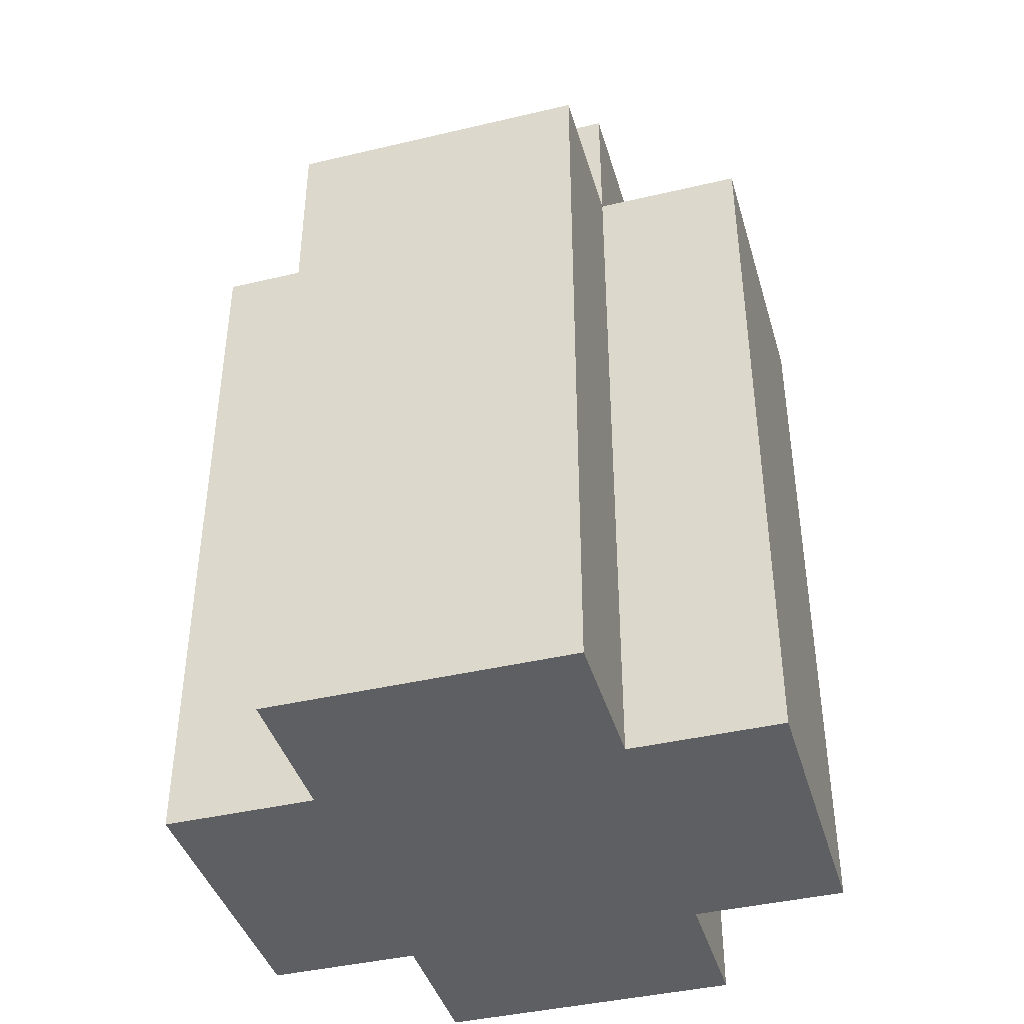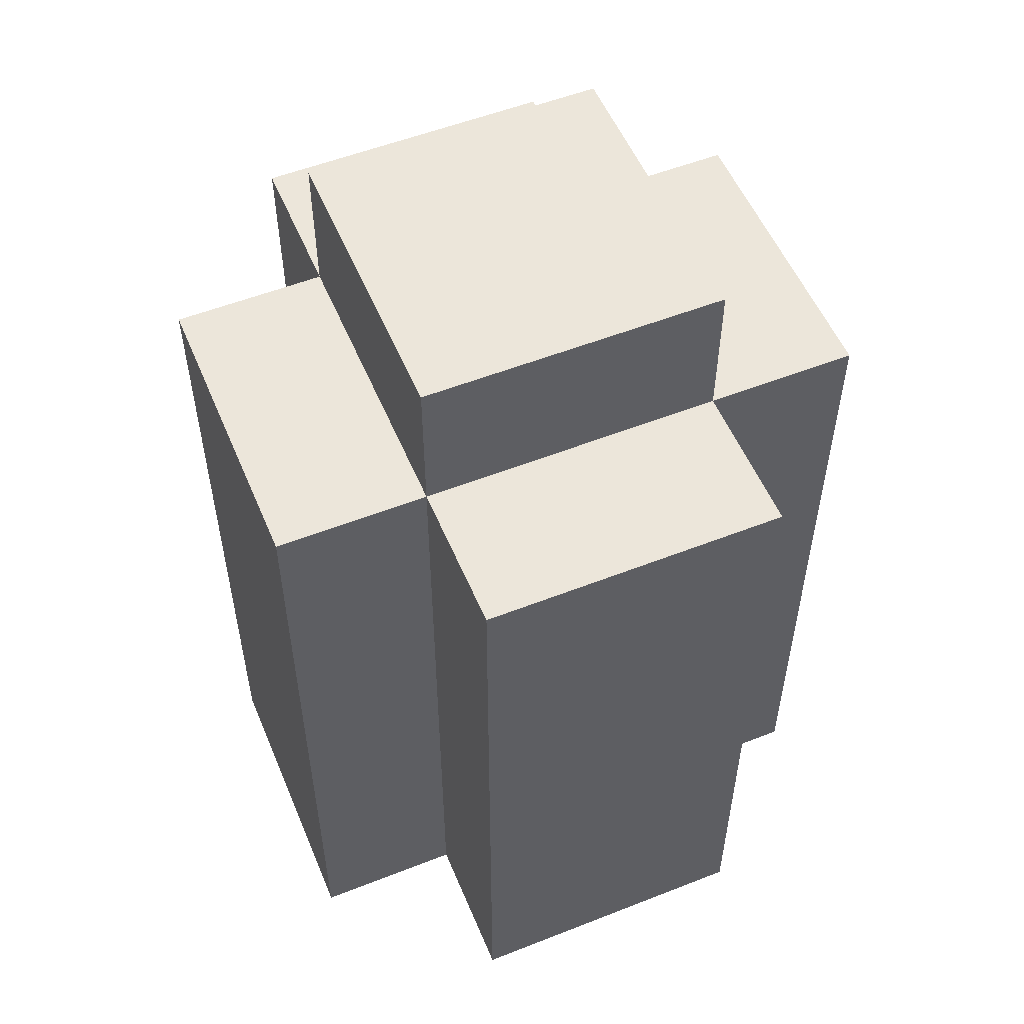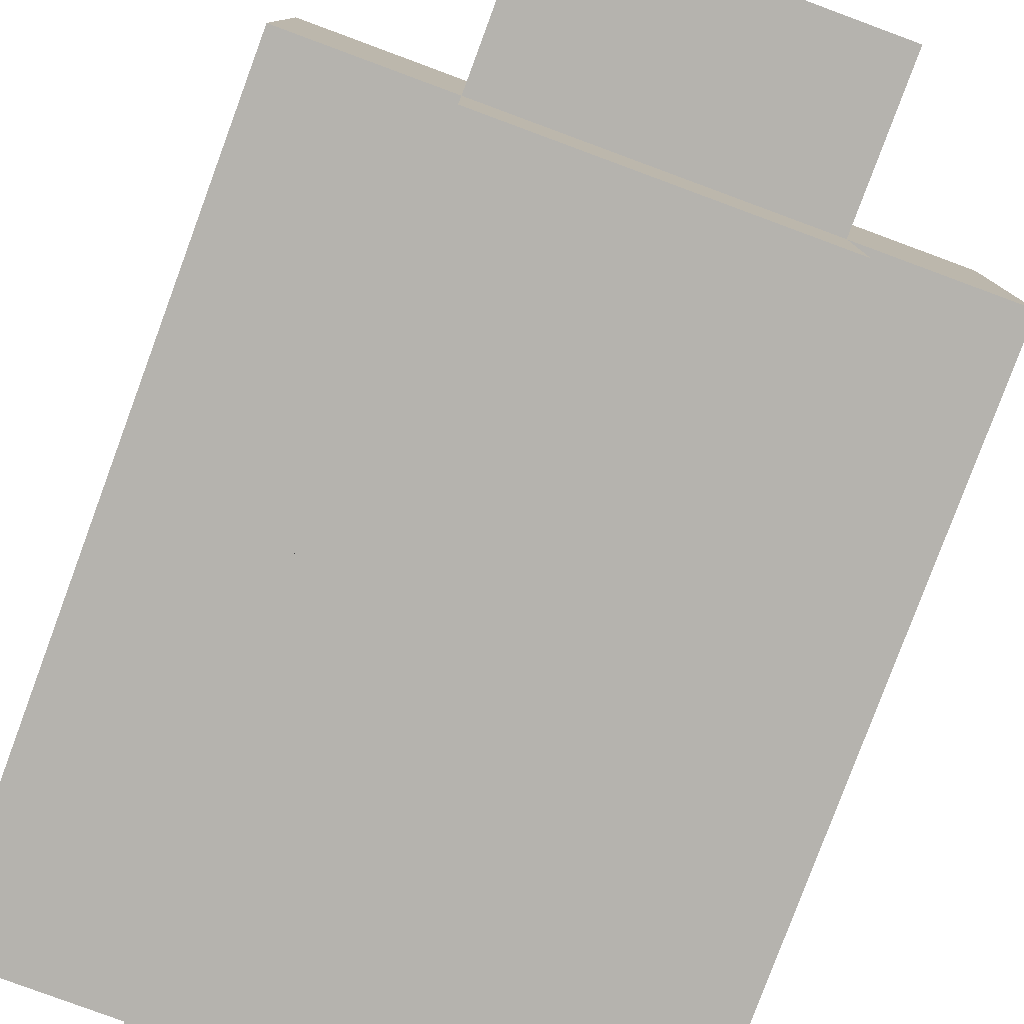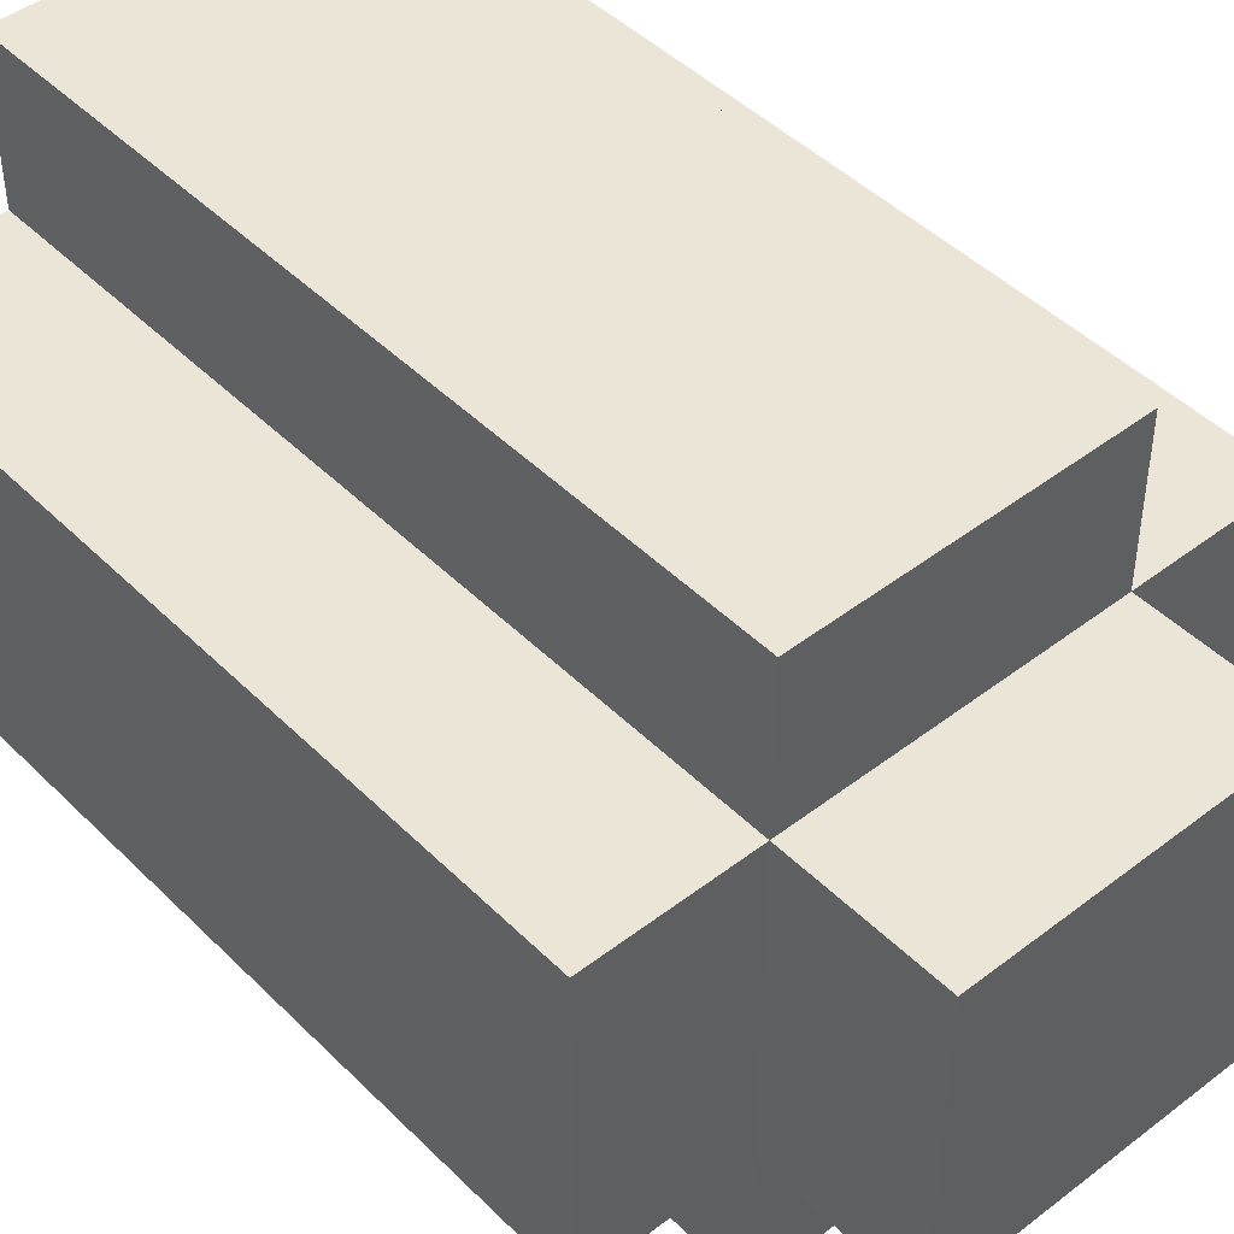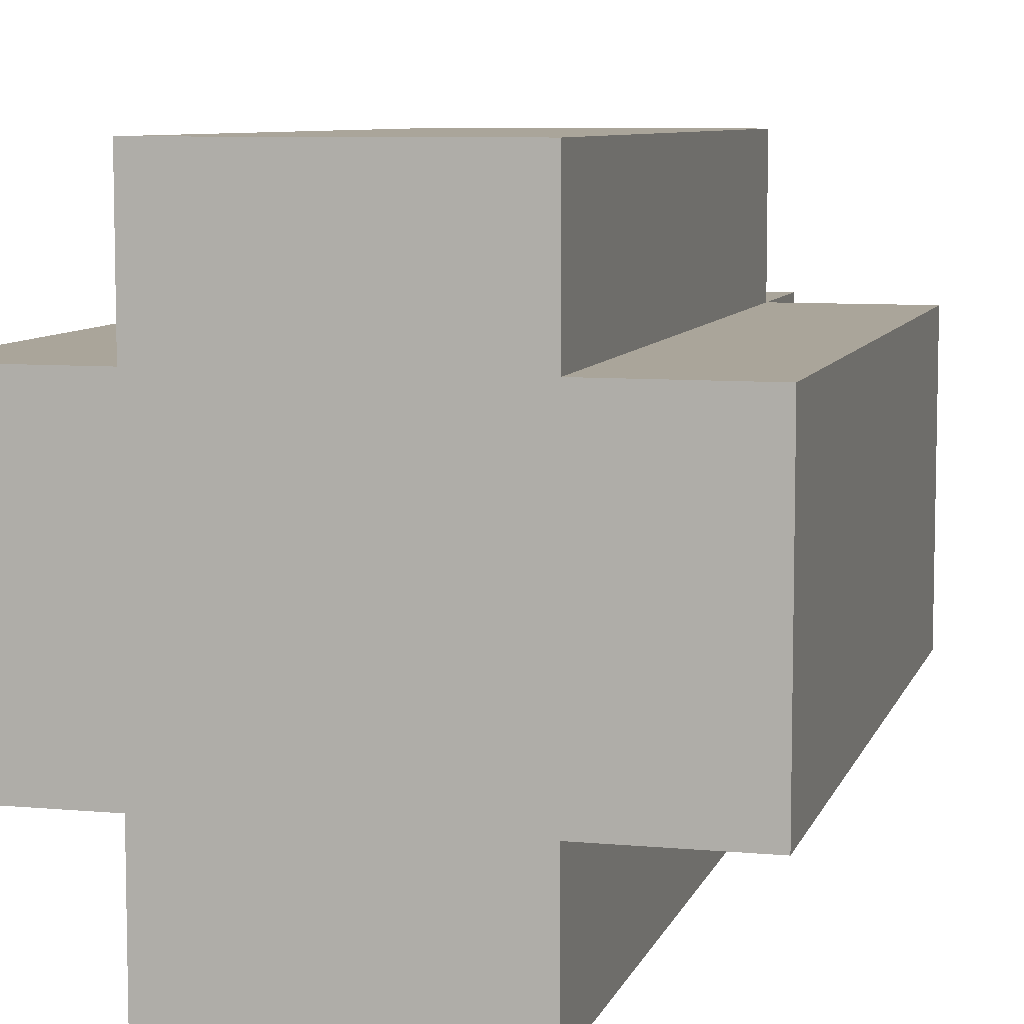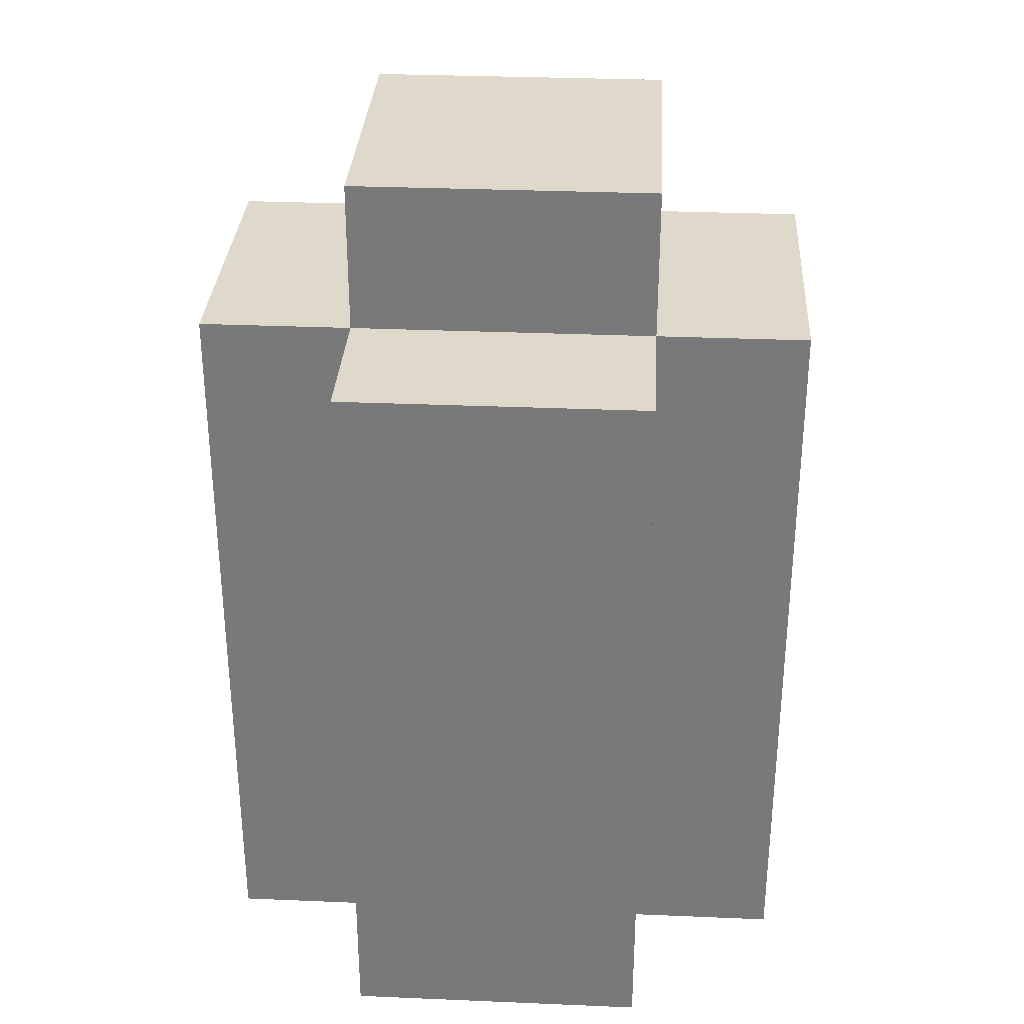
<metadata>
{"format":"obj","ext":"obj","renderer":"f3d","projection":"perspective","resolution":1024,"background":"white","views":[{"elev":-41.3,"azim":106.0,"up":"+Y"},{"elev":54.5,"azim":157.4,"up":"+Y"},{"elev":-79.9,"azim":159.7,"up":"+Z"},{"elev":45.6,"azim":138.5,"up":"+Z"},{"elev":7.7,"azim":14.7,"up":"+Z"},{"elev":31.8,"azim":3.4,"up":"+Y"}]}
</metadata>
<code>
o
v -25.9 0.9 35.4
v -25.9 0.9 35.2
v -25.9 1.4 35.4
v -25.9 1.4 35.2
v -25.8 0.9 35.5
v -25.8 0.9 35.4
v -25.8 0.9 35.2
v -25.8 0.9 35.1
v -25.8 1.4 35.5
v -25.8 1.4 35.4
v -25.8 1.4 35.2
v -25.8 1.4 35.1
v -25.8 1.5 35.4
v -25.8 1.5 35.2
v -25.6 0.9 35.5
v -25.6 0.9 35.4
v -25.6 0.9 35.2
v -25.6 0.9 35.1
v -25.6 1.4 35.5
v -25.6 1.4 35.4
v -25.6 1.4 35.2
v -25.6 1.4 35.1
v -25.6 1.5 35.4
v -25.6 1.5 35.2
v -25.5 0.9 35.4
v -25.5 0.9 35.2
v -25.5 1.4 35.4
v -25.5 1.4 35.2
v -25.8 0.9 35.5
v -25.8 1.4 35.5
v -25.6 0.9 35.5
v -25.6 1.4 35.5
v -25.9 0.9 35.4
v -25.9 1.4 35.4
v -25.8 0.9 35.4
v -25.8 1.4 35.4
v -25.8 1.5 35.4
v -25.6 0.9 35.4
v -25.6 1.4 35.4
v -25.6 1.5 35.4
v -25.5 0.9 35.4
v -25.5 1.4 35.4
v -25.9 0.9 35.2
v -25.9 1.4 35.2
v -25.8 0.9 35.2
v -25.8 1.4 35.2
v -25.8 1.5 35.2
v -25.6 0.9 35.2
v -25.6 1.4 35.2
v -25.6 1.5 35.2
v -25.5 0.9 35.2
v -25.5 1.4 35.2
v -25.8 0.9 35.1
v -25.8 1.4 35.1
v -25.6 0.9 35.1
v -25.6 1.4 35.1
v -25.8 0.9 35.5
v -25.6 0.9 35.5
v -25.9 0.9 35.4
v -25.8 0.9 35.4
v -25.6 0.9 35.4
v -25.5 0.9 35.4
v -25.9 0.9 35.2
v -25.8 0.9 35.2
v -25.6 0.9 35.2
v -25.5 0.9 35.2
v -25.8 0.9 35.1
v -25.6 0.9 35.1
v -25.8 1.4 35.5
v -25.6 1.4 35.5
v -25.9 1.4 35.4
v -25.8 1.4 35.4
v -25.6 1.4 35.4
v -25.5 1.4 35.4
v -25.9 1.4 35.2
v -25.8 1.4 35.2
v -25.6 1.4 35.2
v -25.5 1.4 35.2
v -25.8 1.4 35.1
v -25.6 1.4 35.1
v -25.8 1.5 35.4
v -25.6 1.5 35.4
v -25.8 1.5 35.2
v -25.6 1.5 35.2
f 3 2 1
f 4 2 3
f 9 6 5
f 10 6 9
f 11 8 7
f 12 8 11
f 13 11 10
f 14 11 13
f 15 16 19
f 19 16 20
f 17 18 21
f 21 18 22
f 20 21 23
f 23 21 24
f 25 26 27
f 27 26 28
f 31 30 29
f 32 30 31
f 35 34 33
f 36 34 35
f 39 37 36
f 40 37 39
f 41 39 38
f 42 39 41
f 43 44 45
f 45 44 46
f 46 47 49
f 49 47 50
f 48 49 51
f 51 49 52
f 53 54 55
f 55 54 56
f 60 58 57
f 61 58 60
f 63 60 59
f 63 62 61
f 63 61 60
f 64 62 63
f 65 62 64
f 66 62 65
f 67 65 64
f 68 65 67
f 69 70 72
f 72 70 73
f 71 72 75
f 75 72 76
f 73 74 77
f 77 74 78
f 76 77 79
f 79 77 80
f 81 82 83
f 83 82 84

</code>
